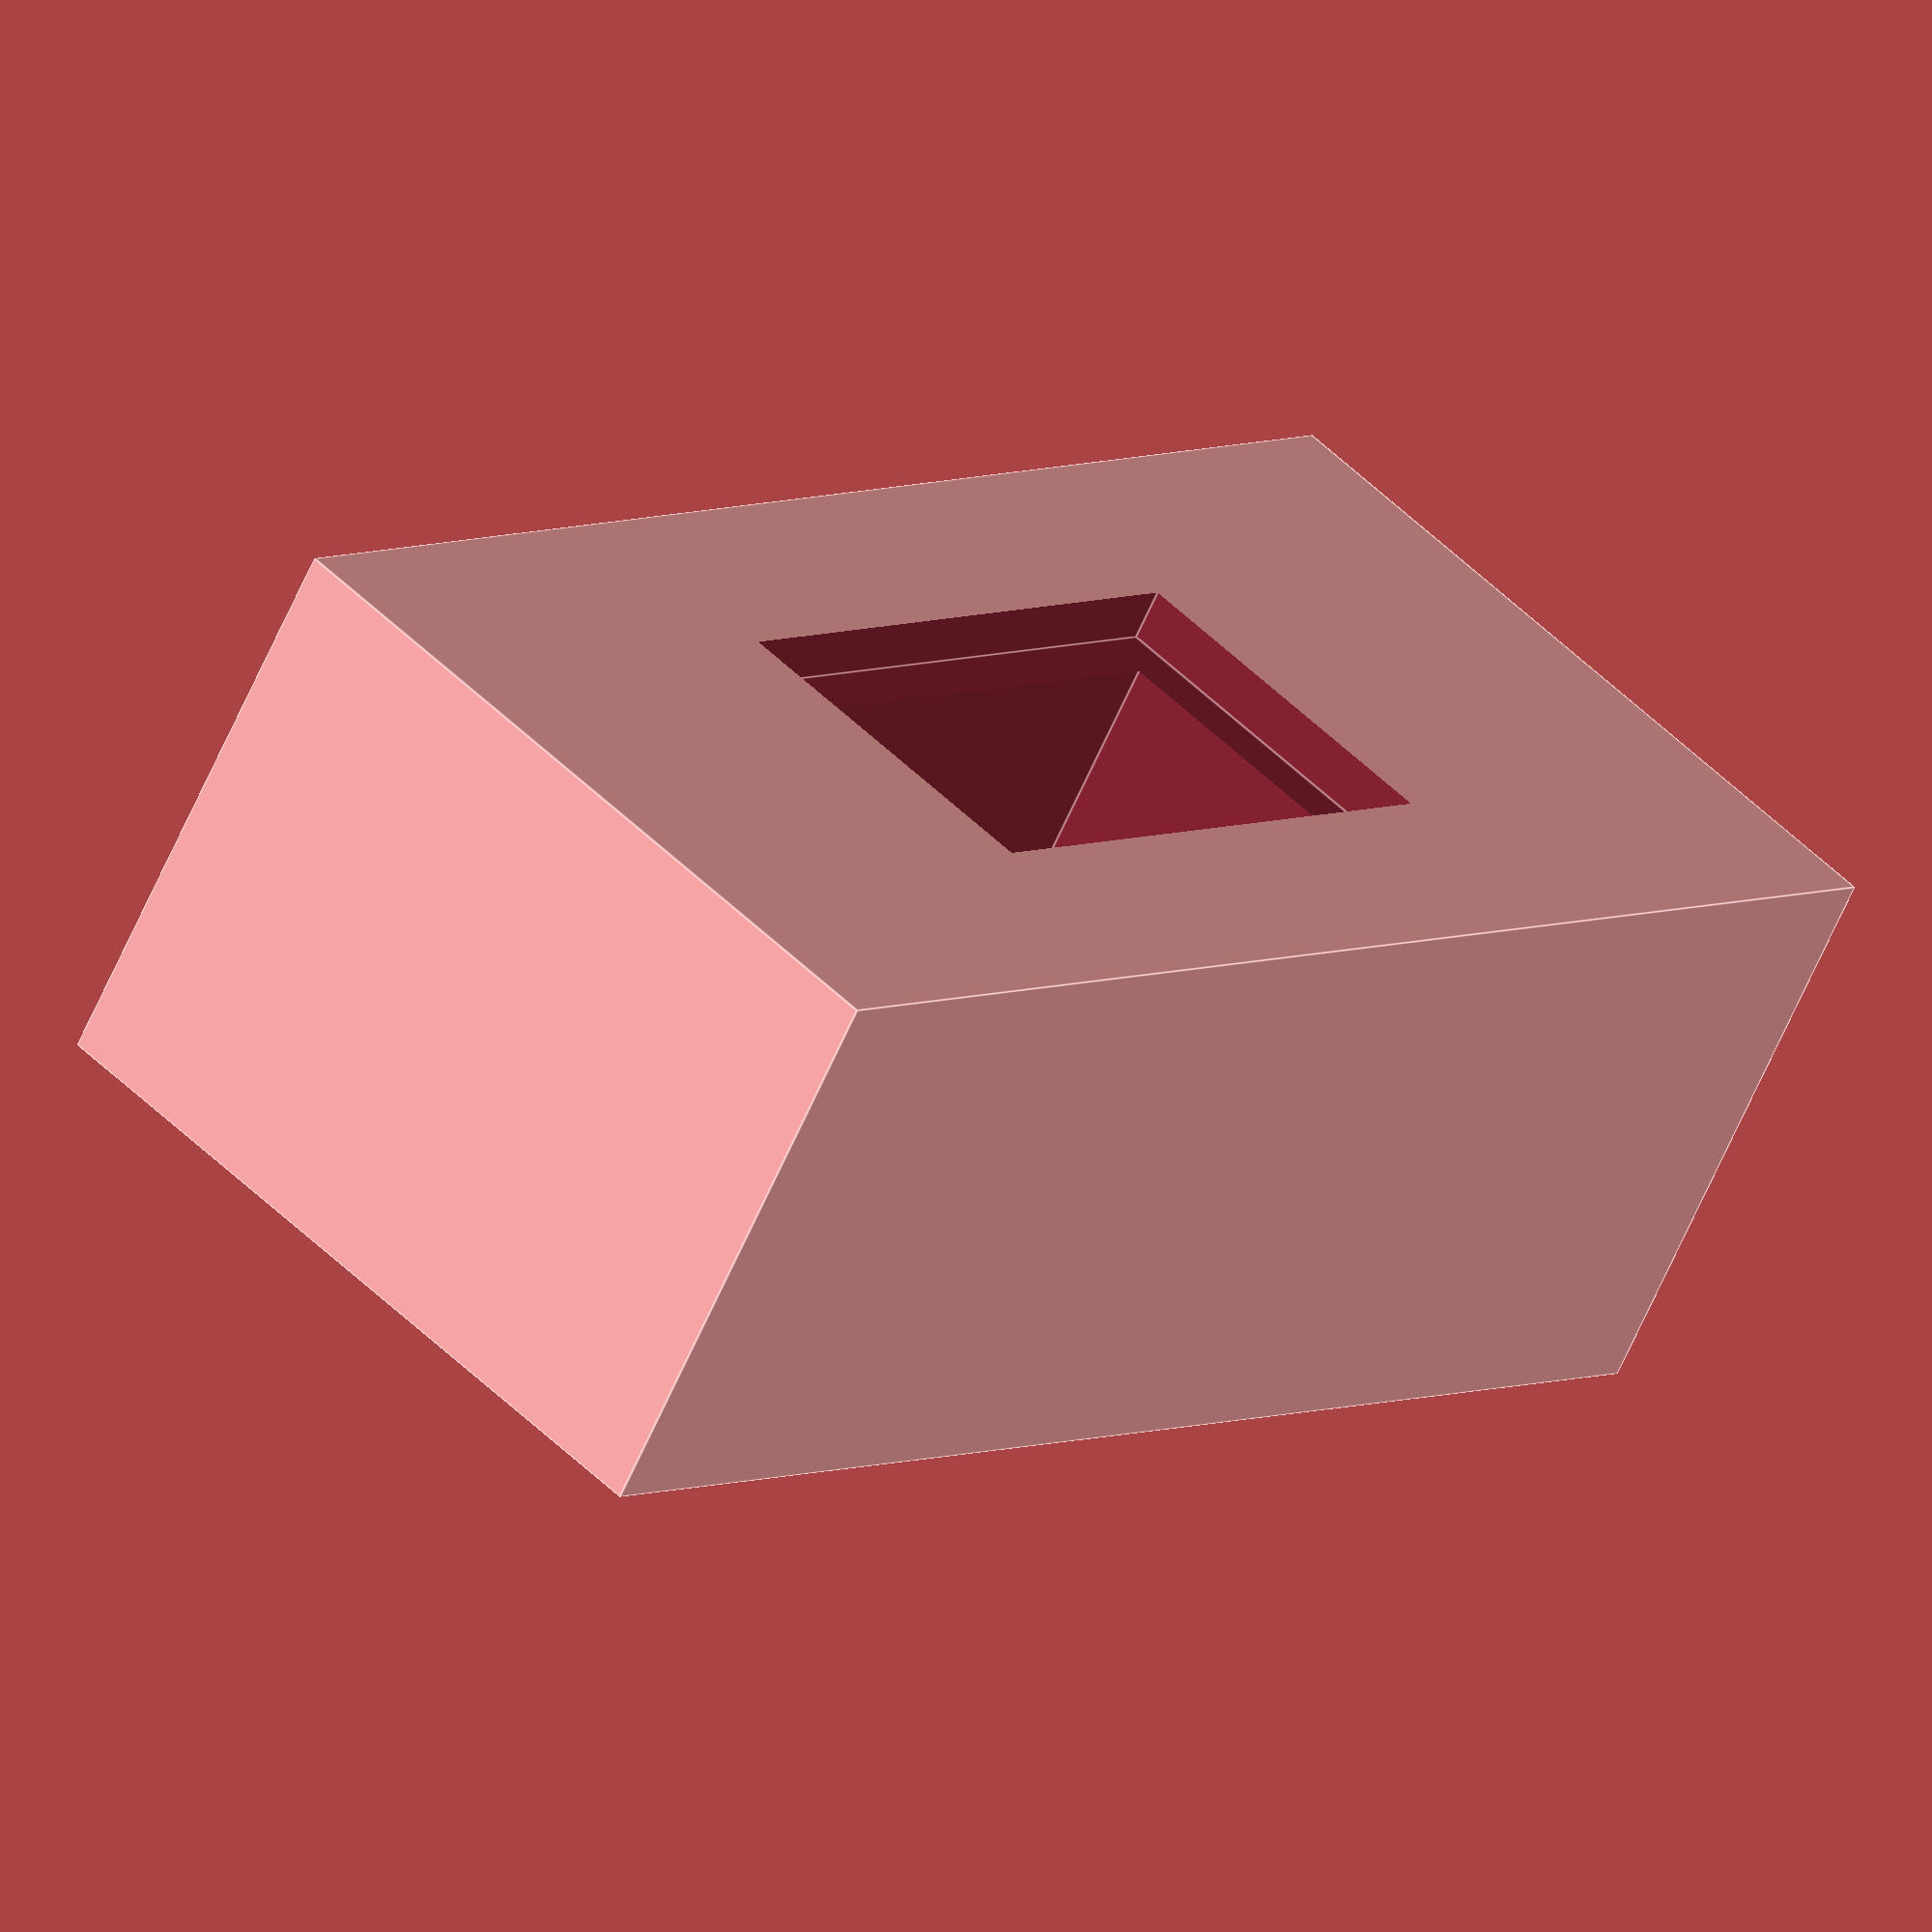
<openscad>
socketLength = 5; // x
socketWidth = 10; // z
socketDepth = 10; // y

verticalOffSet = 10;
horizontalOffset = 5;

holeLength = socketLength;
holeWidth = socketWidth;
holeDepth = socketDepth + 1;

difference() {
    cube ([holeLength + horizontalOffset * 2,holeDepth,socketWidth + verticalOffSet * 2]);

    union() {
    translate ([horizontalOffset,-1,verticalOffSet])
    cube ([socketLength,holeDepth + 2 ,holeWidth]);
    translate ([horizontalOffset - 1,-1,verticalOffSet - 1])
    cube ([socketLength + 2,2 ,holeWidth + 2]);
    }
}
</openscad>
<views>
elev=354.4 azim=210.8 roll=38.3 proj=o view=edges
</views>
